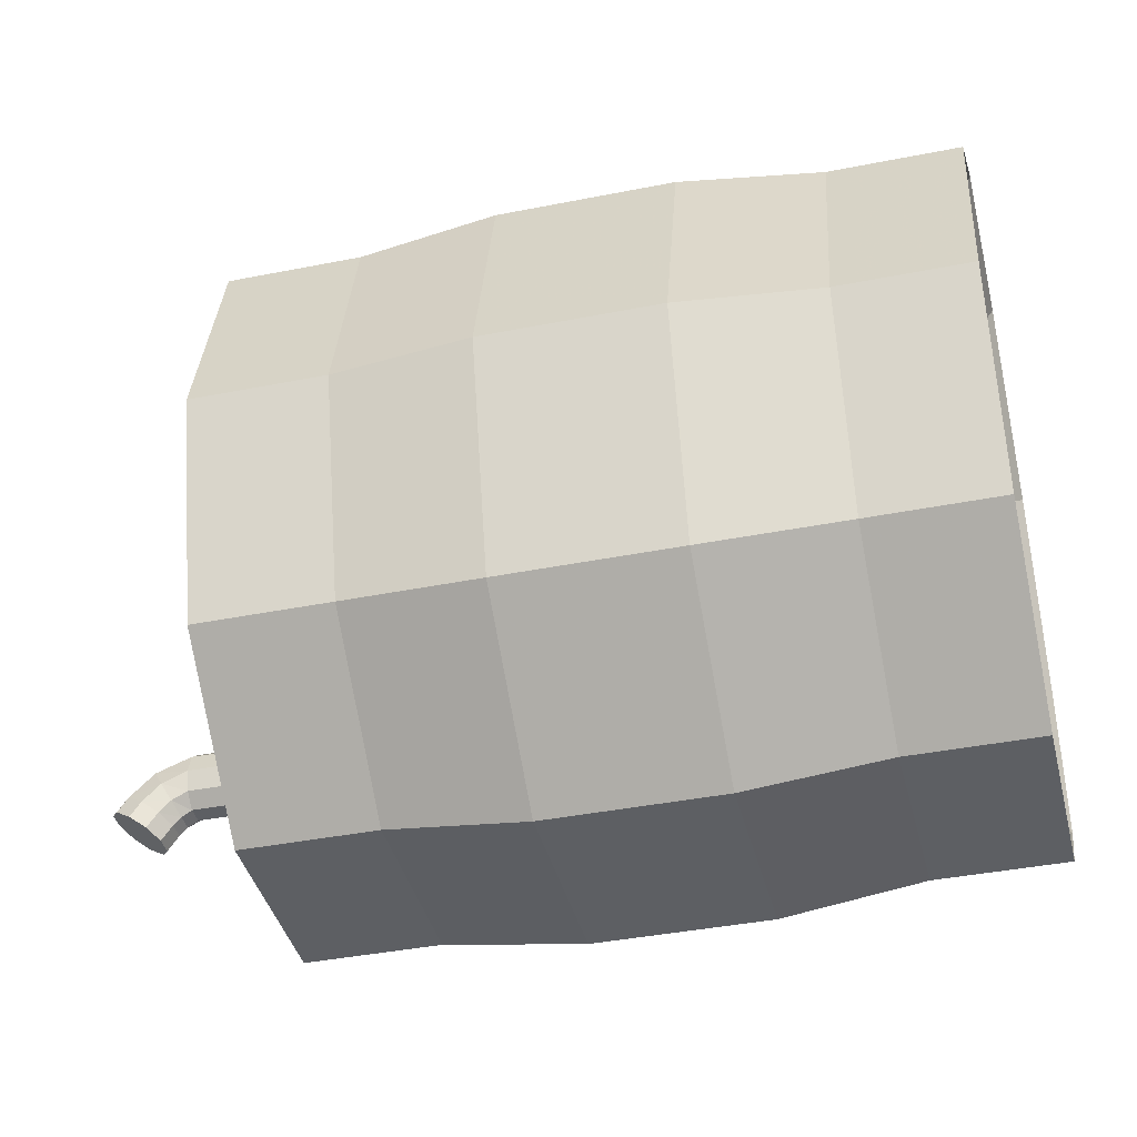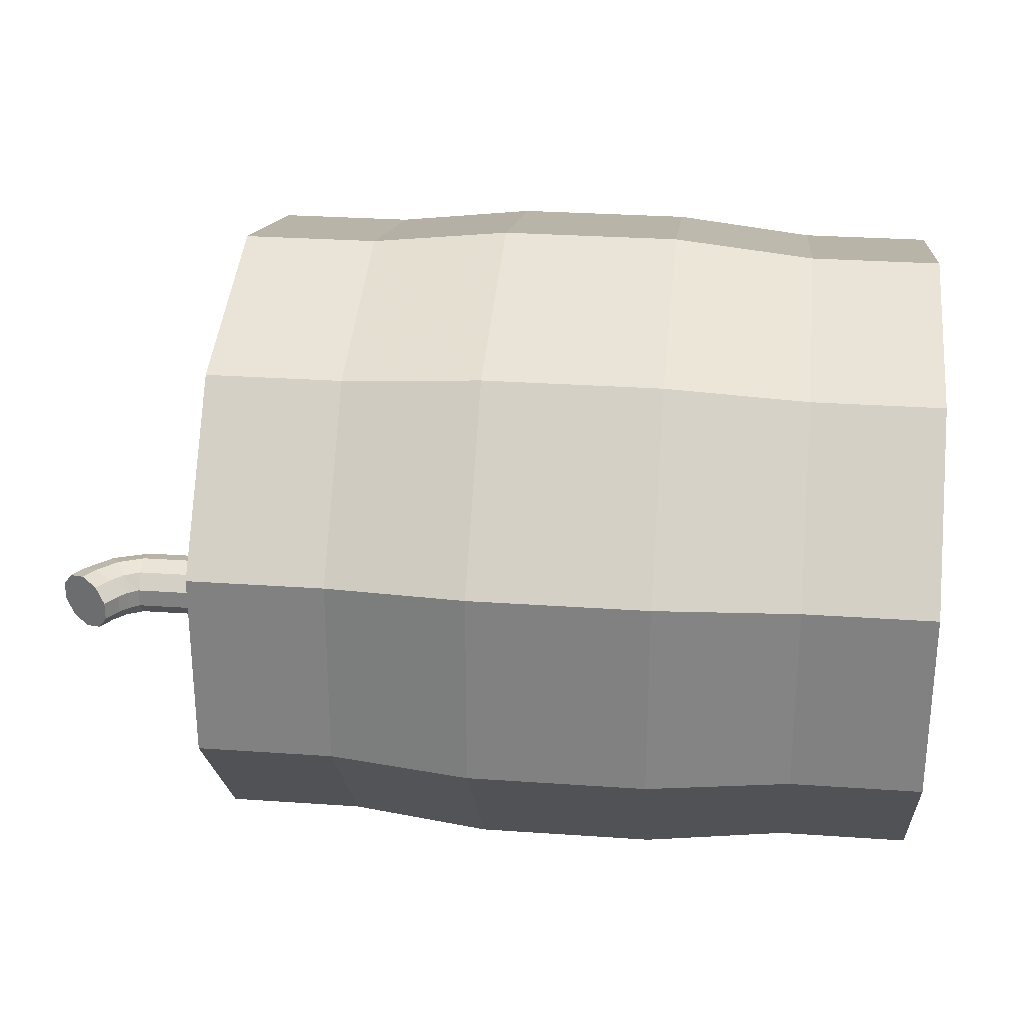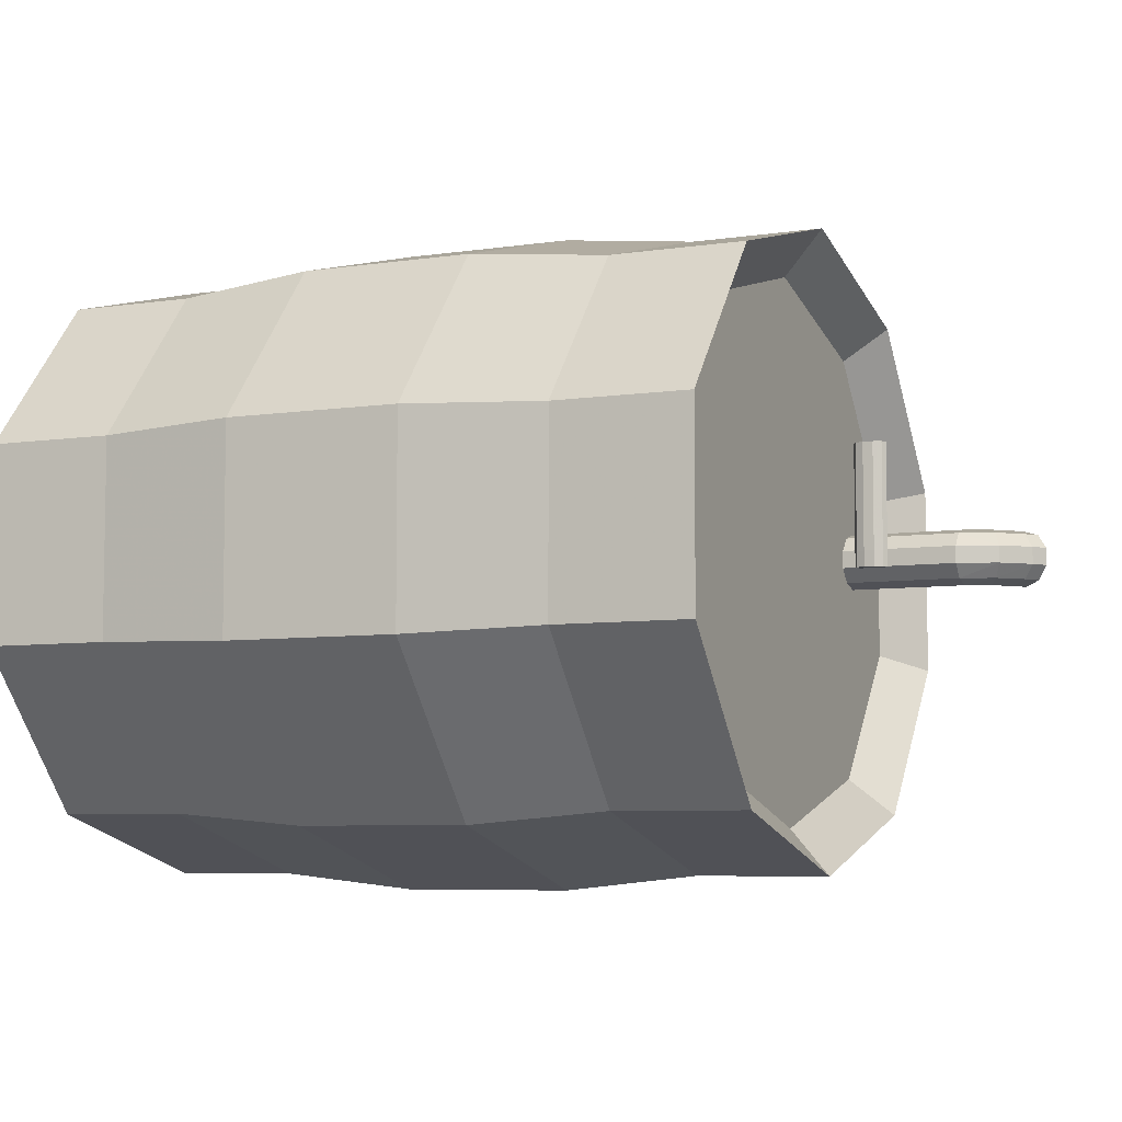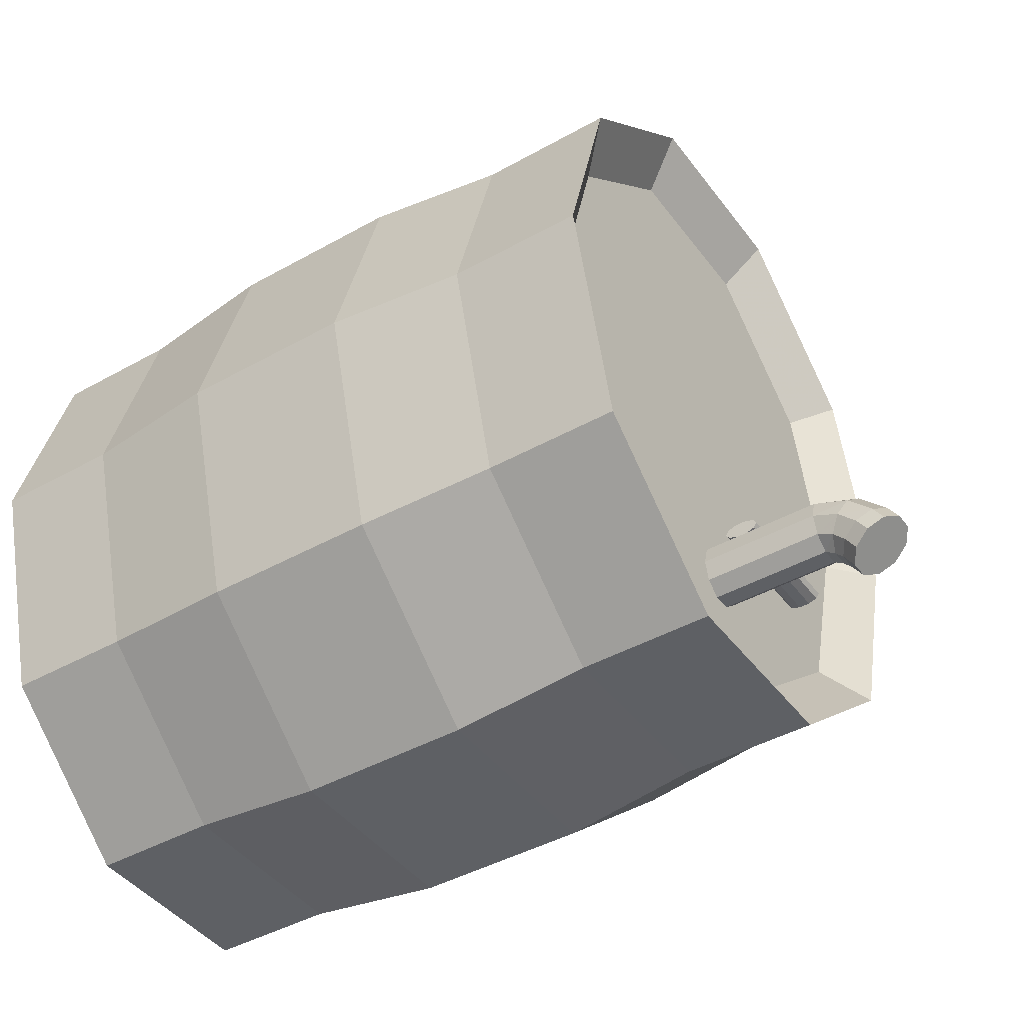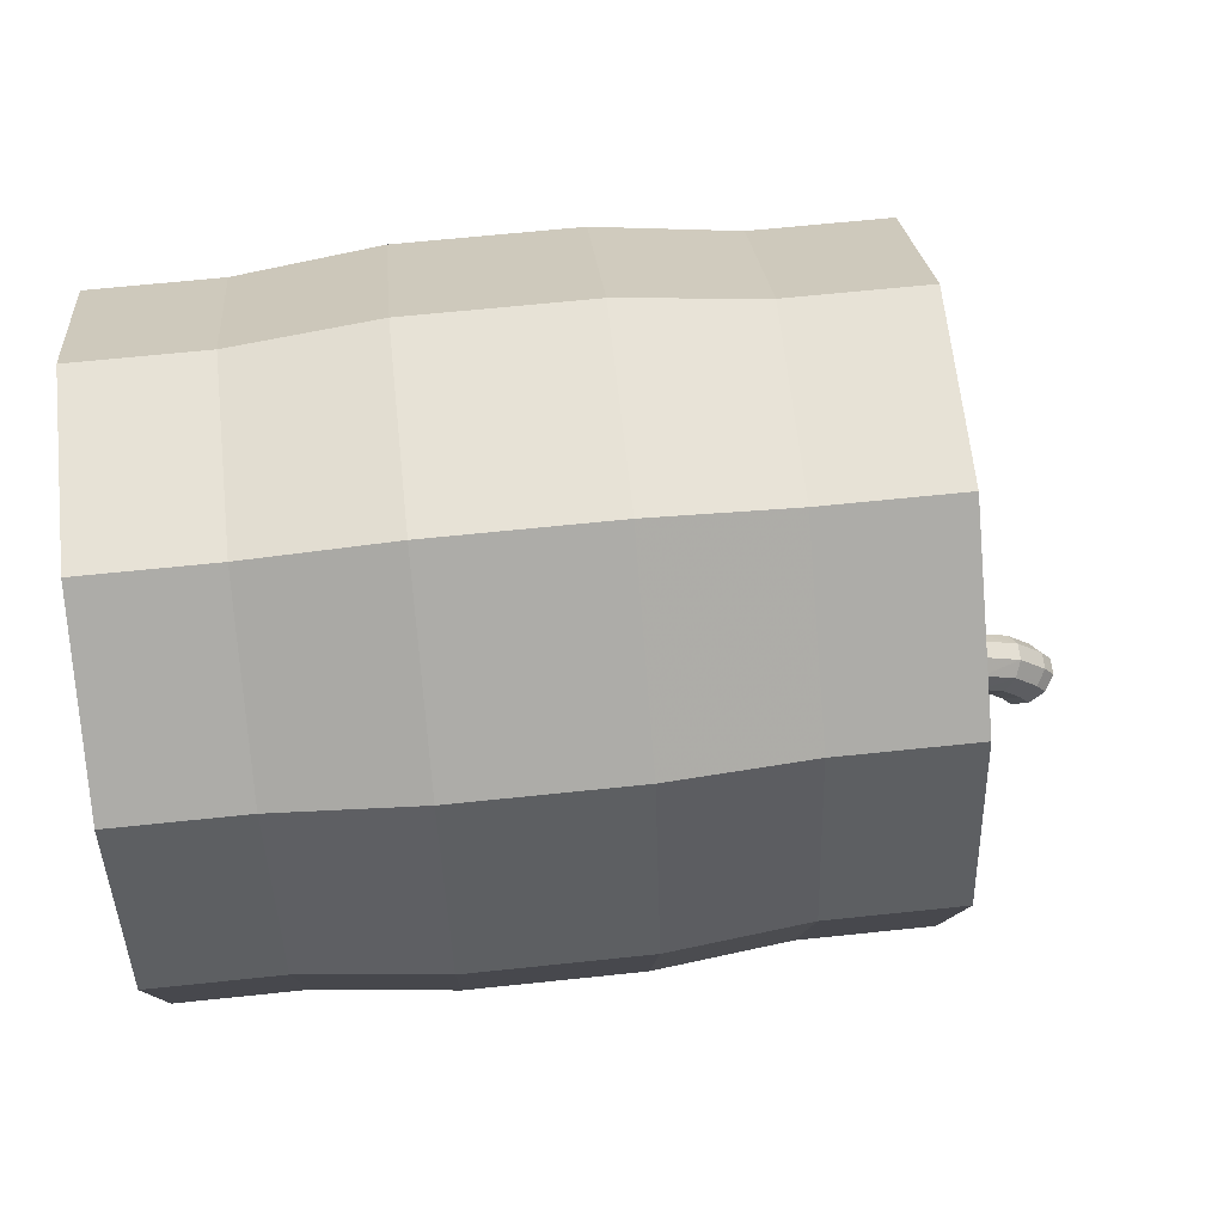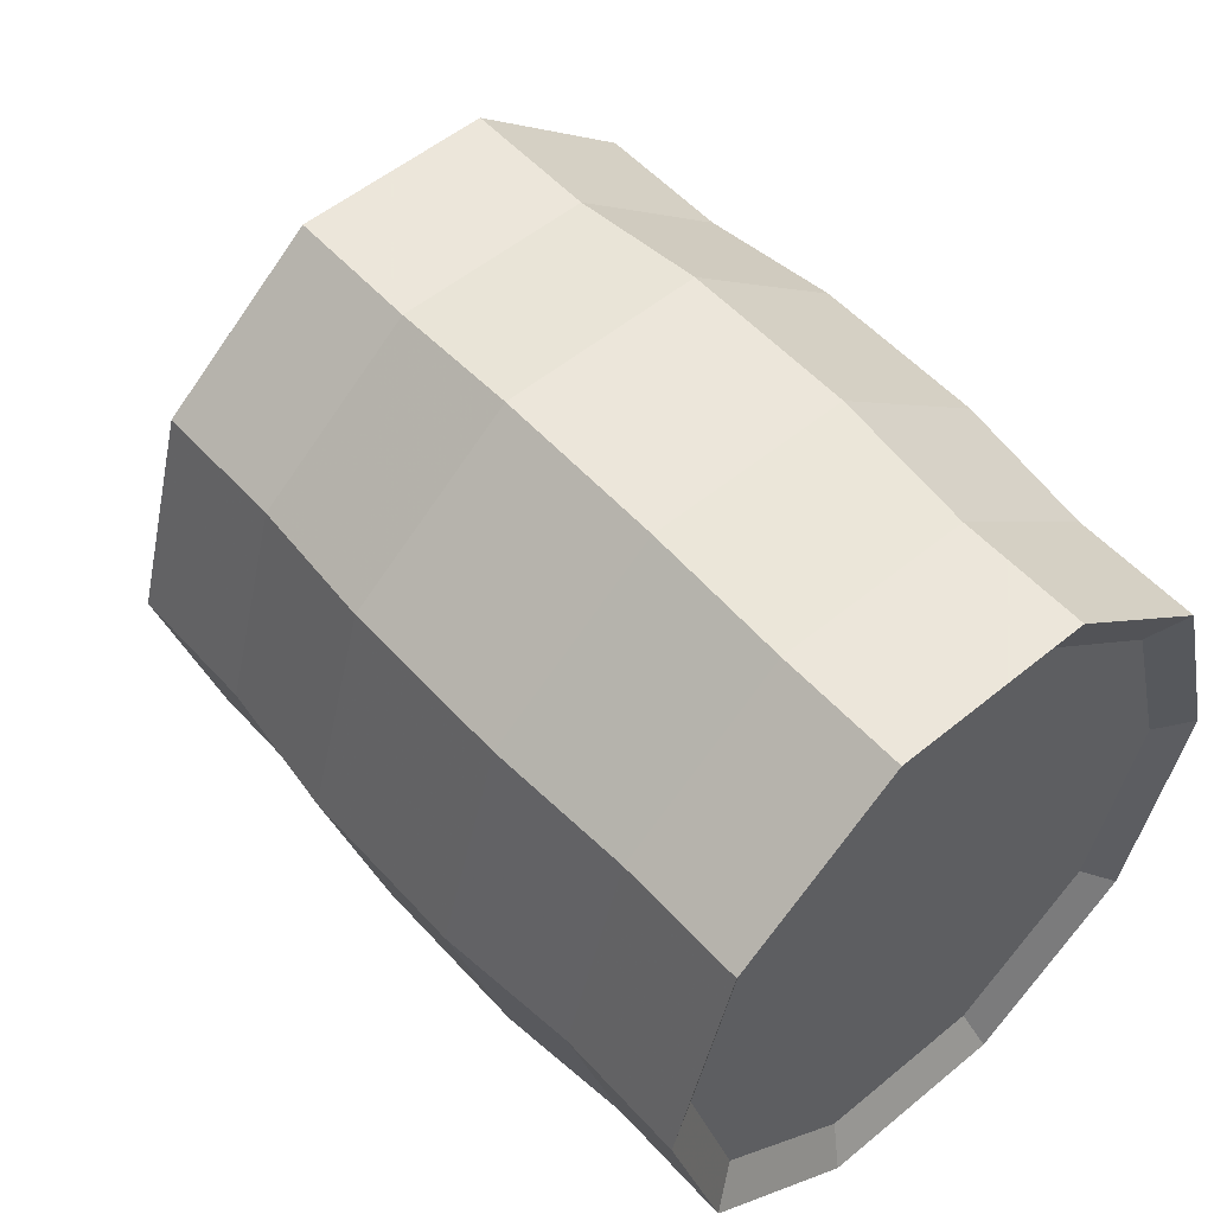
<metadata>
{"format":"obj","ext":"obj","renderer":"f3d","projection":"perspective","resolution":1024,"background":"white","views":[{"elev":-40.0,"azim":13.8,"up":"+Y"},{"elev":28.6,"azim":6.0,"up":"+Z"},{"elev":-6.4,"azim":-155.8,"up":"+Z"},{"elev":-42.9,"azim":-146.3,"up":"+Y"},{"elev":63.6,"azim":173.9,"up":"+Y"},{"elev":54.2,"azim":48.9,"up":"+Y"}]}
</metadata>
<code>
o Keg_434x0
v -3.312 1.778 -3.279
v -0.03832 1.778 -3.279
v -3.312 0.7969 -3.006
v -0.03832 0.7969 -3.006
v -3.312 0.1908 -2.29
v -0.03832 0.1908 -2.29
v -3.312 0.1908 -1.406
v -0.03832 0.1908 -1.406
v -3.312 0.7969 -0.6906
v -0.03832 0.7969 -0.6906
v -3.312 1.778 -0.4173
v -0.03832 1.778 -0.4173
v -3.312 2.758 -0.6906
v -0.03832 2.758 -0.6906
v -3.312 3.364 -1.406
v -0.03832 3.364 -1.406
v -3.312 3.364 -2.29
v -0.03832 3.364 -2.29
v -3.312 2.758 -3.006
v -0.03832 2.758 -3.006
v -0.1362 0.9213 -2.859
v -0.1362 1.778 -3.098
v -0.1362 0.3921 -2.234
v -0.1362 0.3921 -1.462
v -0.1362 0.9213 -0.8375
v -0.1362 1.778 -0.5988
v -0.1362 2.634 -0.8375
v -0.1362 3.163 -1.462
v -0.1362 3.163 -2.234
v -0.1362 2.634 -2.859
v -3.135 1.778 -3.073
v -3.135 0.938 -2.839
v -3.135 0.4191 -2.227
v -3.135 0.4191 -1.47
v -3.135 0.938 -0.8572
v -3.135 1.778 -0.6233
v -3.135 2.617 -0.8572
v -3.135 3.136 -1.47
v -3.135 3.136 -2.227
v -3.135 2.617 -2.839
v -3.092 0.8377 -1.942
v -3.092 0.7482 -1.917
v -3.092 0.6929 -1.851
v -3.092 0.6929 -1.771
v -3.092 0.7482 -1.705
v -3.092 0.8377 -1.68
v -3.092 0.9273 -1.705
v -3.092 0.9826 -1.771
v -3.092 0.9826 -1.851
v -3.092 0.9273 -1.917
v -3.678 0.8377 -1.942
v -3.678 0.7482 -1.917
v -3.678 0.6929 -1.851
v -3.678 0.6929 -1.771
v -3.678 0.7482 -1.705
v -3.678 0.8377 -1.68
v -3.678 0.9273 -1.705
v -3.678 0.9826 -1.771
v -3.678 0.9826 -1.851
v -3.678 0.9273 -1.917
v -3.793 0.7895 -1.942
v -3.749 0.7118 -1.917
v -3.722 0.6638 -1.851
v -3.722 0.6638 -1.771
v -3.749 0.7118 -1.705
v -3.793 0.7895 -1.68
v -3.837 0.8671 -1.705
v -3.864 0.9151 -1.771
v -3.864 0.9151 -1.851
v -3.837 0.8671 -1.917
v -3.874 0.7093 -1.942
v -3.801 0.6584 -1.917
v -3.757 0.6269 -1.851
v -3.757 0.6269 -1.771
v -3.801 0.6584 -1.705
v -3.874 0.7093 -1.68
v -3.946 0.7603 -1.705
v -3.99 0.7918 -1.771
v -3.99 0.7918 -1.851
v -3.946 0.7603 -1.917
v -3.922 0.6389 -1.942
v -3.849 0.5879 -1.917
v -3.805 0.5564 -1.851
v -3.805 0.5564 -1.771
v -3.849 0.5879 -1.705
v -3.922 0.6389 -1.68
v -3.994 0.6899 -1.705
v -4.038 0.7214 -1.771
v -4.038 0.7214 -1.851
v -3.994 0.6899 -1.917
v -3.365 1.024 -1.782
v -3.35 1.002 -1.782
v -3.31 0.9887 -1.782
v -3.262 0.9887 -1.782
v -3.223 1.002 -1.782
v -3.208 1.024 -1.782
v -3.223 1.047 -1.782
v -3.262 1.06 -1.782
v -3.31 1.06 -1.782
v -3.35 1.047 -1.782
v -3.365 1.024 -1.27
v -3.35 1.002 -1.27
v -3.31 0.9887 -1.27
v -3.262 0.9887 -1.27
v -3.223 1.002 -1.27
v -3.208 1.024 -1.27
v -3.223 1.047 -1.27
v -3.262 1.06 -1.27
v -3.31 1.06 -1.27
v -3.35 1.047 -1.27
v -3.364 1.023 -1.857
v -3.349 1.001 -1.857
v -3.309 0.9874 -1.857
v -3.261 0.9874 -1.857
v -3.222 1.001 -1.857
v -3.207 1.023 -1.857
v -3.222 1.045 -1.857
v -3.261 1.059 -1.857
v -3.309 1.059 -1.857
v -3.349 1.045 -1.857
v -2.697 1.778 -3.279
v -2.697 0.7969 -3.006
v -2.697 0.1908 -2.29
v -2.697 0.1908 -1.406
v -2.697 0.7969 -0.6906
v -2.697 1.778 -0.4173
v -2.697 2.758 -0.6906
v -2.697 3.364 -1.406
v -2.697 3.364 -2.29
v -2.697 2.758 -3.006
v -0.6254 1.778 -3.279
v -0.6254 0.7969 -3.006
v -0.6254 0.1908 -2.29
v -0.6254 0.1908 -1.406
v -0.6254 0.7969 -0.6906
v -0.6254 1.778 -0.4173
v -0.6254 2.758 -0.6906
v -0.6254 3.364 -1.406
v -0.6254 3.364 -2.29
v -0.6254 2.758 -3.006
v -2.067 0.7495 -3.062
v -2.067 0.1142 -2.312
v -2.067 0.1142 -1.385
v -2.067 0.7495 -0.6348
v -2.067 1.778 -0.3483
v -2.067 2.806 -0.6348
v -2.067 3.441 -1.385
v -2.067 3.441 -2.312
v -2.067 2.806 -3.062
v -2.067 1.778 -3.348
v -1.266 1.778 -3.348
v -1.266 0.7495 -3.062
v -1.266 0.1142 -2.312
v -1.266 0.1142 -1.385
v -1.266 0.7495 -0.6348
v -1.266 1.778 -0.3483
v -1.266 2.806 -0.6348
v -1.266 3.441 -1.385
v -1.266 3.441 -2.312
v -1.266 2.806 -3.062
f 2 132 131
f 132 6 133
f 6 134 133
f 8 135 134
f 10 136 135
f 12 137 136
f 14 138 137
f 16 139 138
f 4 23 6
f 18 140 139
f 20 131 140
f 17 38 15
f 20 22 2
f 18 30 20
f 16 29 18
f 16 27 28
f 12 27 14
f 10 26 12
f 10 24 25
f 2 21 4
f 8 23 24
f 13 38 37
f 11 37 36
f 11 35 9
f 9 34 7
f 3 31 1
f 7 33 5
f 5 32 3
f 19 31 40
f 19 39 17
f 99 120 100
f 54 65 64
f 45 54 44
f 42 51 41
f 49 58 48
f 46 55 45
f 43 52 42
f 50 59 49
f 47 56 46
f 44 53 43
f 41 60 50
f 48 57 47
f 62 71 61
f 52 61 51
f 59 68 58
f 55 66 65
f 53 62 52
f 60 69 59
f 56 67 66
f 54 63 53
f 51 70 60
f 57 68 67
f 75 86 85
f 69 78 68
f 65 76 75
f 63 72 62
f 70 79 69
f 66 77 76
f 63 74 73
f 61 80 70
f 67 78 77
f 64 75 74
f 82 84 88
f 72 83 82
f 80 89 79
f 77 86 76
f 74 83 73
f 80 81 90
f 77 88 87
f 75 84 74
f 72 81 71
f 79 88 78
f 95 104 94
f 92 101 91
f 99 108 98
f 96 105 95
f 93 102 92
f 100 109 99
f 97 106 96
f 94 103 93
f 91 110 100
f 98 107 97
f 96 117 97
f 94 113 114
f 91 120 111
f 97 118 98
f 95 114 115
f 92 111 112
f 98 119 99
f 95 116 96
f 93 112 113
f 120 112 111
f 113 119 114
f 114 118 115
f 115 117 116
f 34 35 33
f 33 35 31
f 32 33 31
f 36 40 35
f 21 24 23
f 40 36 37
f 39 40 37
f 39 37 38
f 40 31 35
f 21 25 24
f 22 25 21
f 22 30 25
f 28 27 30
f 30 27 26
f 29 28 30
f 30 26 25
f 130 1 19
f 129 19 17
f 128 17 15
f 127 15 13
f 126 13 11
f 125 11 9
f 124 9 7
f 123 7 5
f 122 5 3
f 121 3 1
f 140 151 160
f 139 160 159
f 138 159 158
f 137 158 157
f 136 157 156
f 135 156 155
f 134 155 154
f 133 154 153
f 132 153 152
f 131 152 151
f 121 141 122
f 141 123 122
f 142 124 123
f 143 125 124
f 144 126 125
f 126 146 127
f 146 128 127
f 128 148 129
f 148 130 129
f 130 150 121
f 151 141 150
f 152 142 141
f 142 154 143
f 143 155 144
f 144 156 145
f 145 157 146
f 157 147 146
f 158 148 147
f 159 149 148
f 149 151 150
f 2 4 132
f 132 4 6
f 6 8 134
f 8 10 135
f 10 12 136
f 12 14 137
f 14 16 138
f 16 18 139
f 4 21 23
f 18 20 140
f 20 2 131
f 17 39 38
f 20 30 22
f 18 29 30
f 16 28 29
f 16 14 27
f 12 26 27
f 10 25 26
f 10 8 24
f 2 22 21
f 8 6 23
f 13 15 38
f 11 13 37
f 11 36 35
f 9 35 34
f 3 32 31
f 7 34 33
f 5 33 32
f 19 1 31
f 19 40 39
f 99 119 120
f 54 55 65
f 45 55 54
f 42 52 51
f 49 59 58
f 46 56 55
f 43 53 52
f 50 60 59
f 47 57 56
f 44 54 53
f 41 51 60
f 48 58 57
f 62 72 71
f 52 62 61
f 59 69 68
f 55 56 66
f 53 63 62
f 60 70 69
f 56 57 67
f 54 64 63
f 51 61 70
f 57 58 68
f 75 76 86
f 69 79 78
f 65 66 76
f 63 73 72
f 70 80 79
f 66 67 77
f 63 64 74
f 61 71 80
f 67 68 78
f 64 65 75
f 90 81 82
f 82 83 84
f 84 85 88
f 85 86 88
f 86 87 88
f 88 89 90
f 90 82 88
f 72 73 83
f 80 90 89
f 77 87 86
f 74 84 83
f 80 71 81
f 77 78 88
f 75 85 84
f 72 82 81
f 79 89 88
f 95 105 104
f 92 102 101
f 99 109 108
f 96 106 105
f 93 103 102
f 100 110 109
f 97 107 106
f 94 104 103
f 91 101 110
f 98 108 107
f 96 116 117
f 94 93 113
f 91 100 120
f 97 117 118
f 95 94 114
f 92 91 111
f 98 118 119
f 95 115 116
f 93 92 112
f 120 113 112
f 113 120 119
f 114 119 118
f 115 118 117
f 130 121 1
f 129 130 19
f 128 129 17
f 127 128 15
f 126 127 13
f 125 126 11
f 124 125 9
f 123 124 7
f 122 123 5
f 121 122 3
f 140 131 151
f 139 140 160
f 138 139 159
f 137 138 158
f 136 137 157
f 135 136 156
f 134 135 155
f 133 134 154
f 132 133 153
f 131 132 152
f 121 150 141
f 141 142 123
f 142 143 124
f 143 144 125
f 144 145 126
f 126 145 146
f 146 147 128
f 128 147 148
f 148 149 130
f 130 149 150
f 151 152 141
f 152 153 142
f 142 153 154
f 143 154 155
f 144 155 156
f 145 156 157
f 157 158 147
f 158 159 148
f 159 160 149
f 149 160 151

</code>
